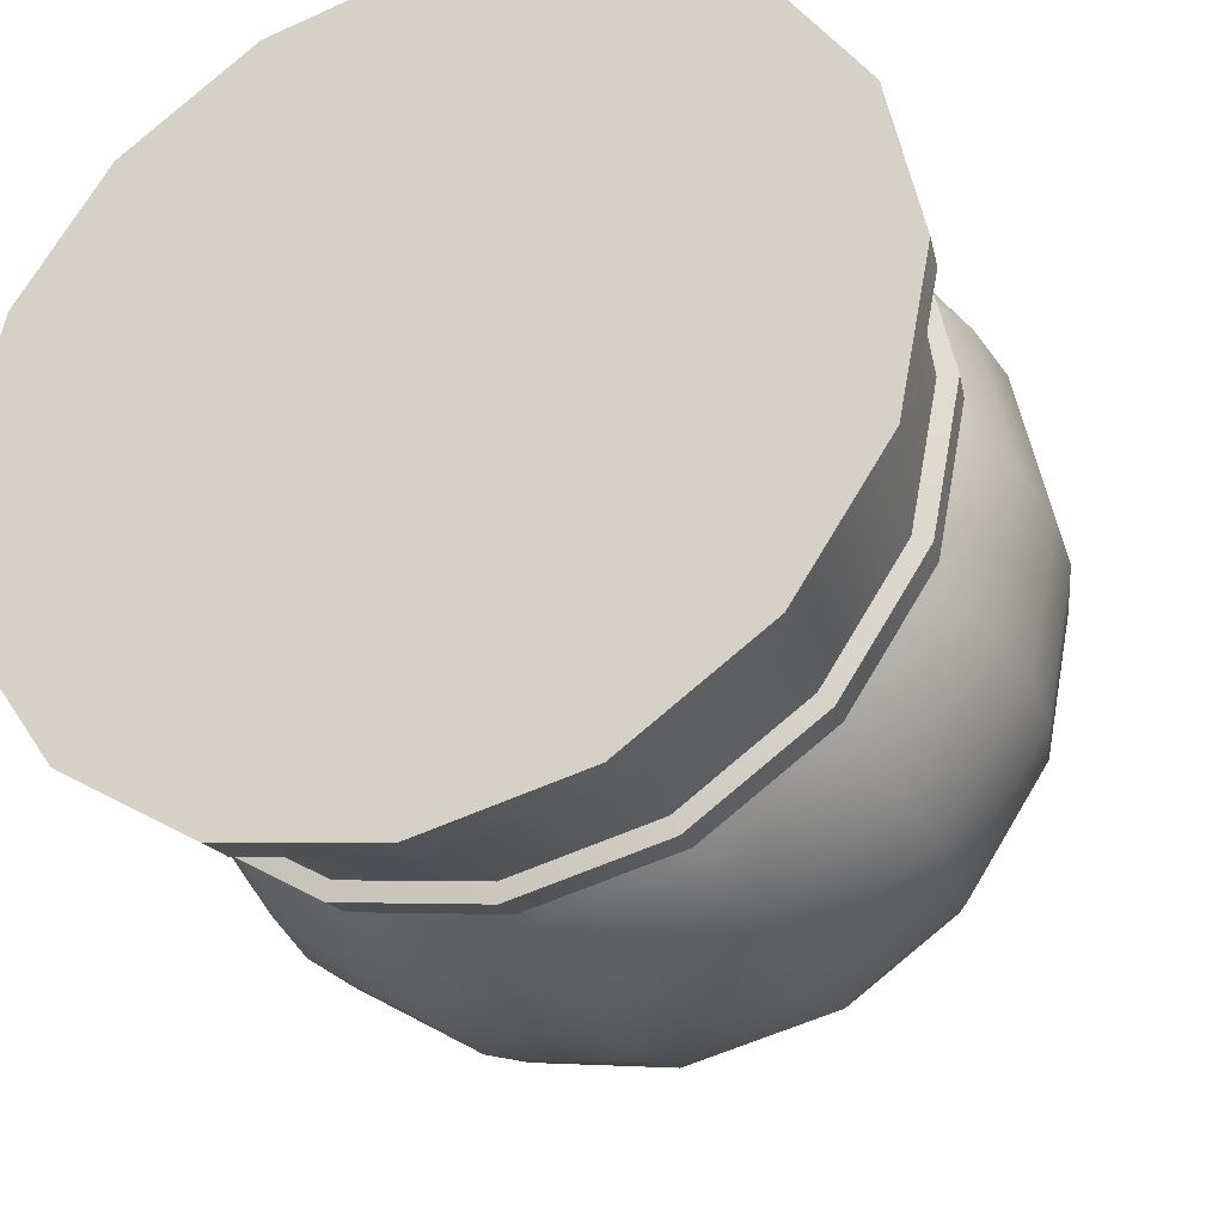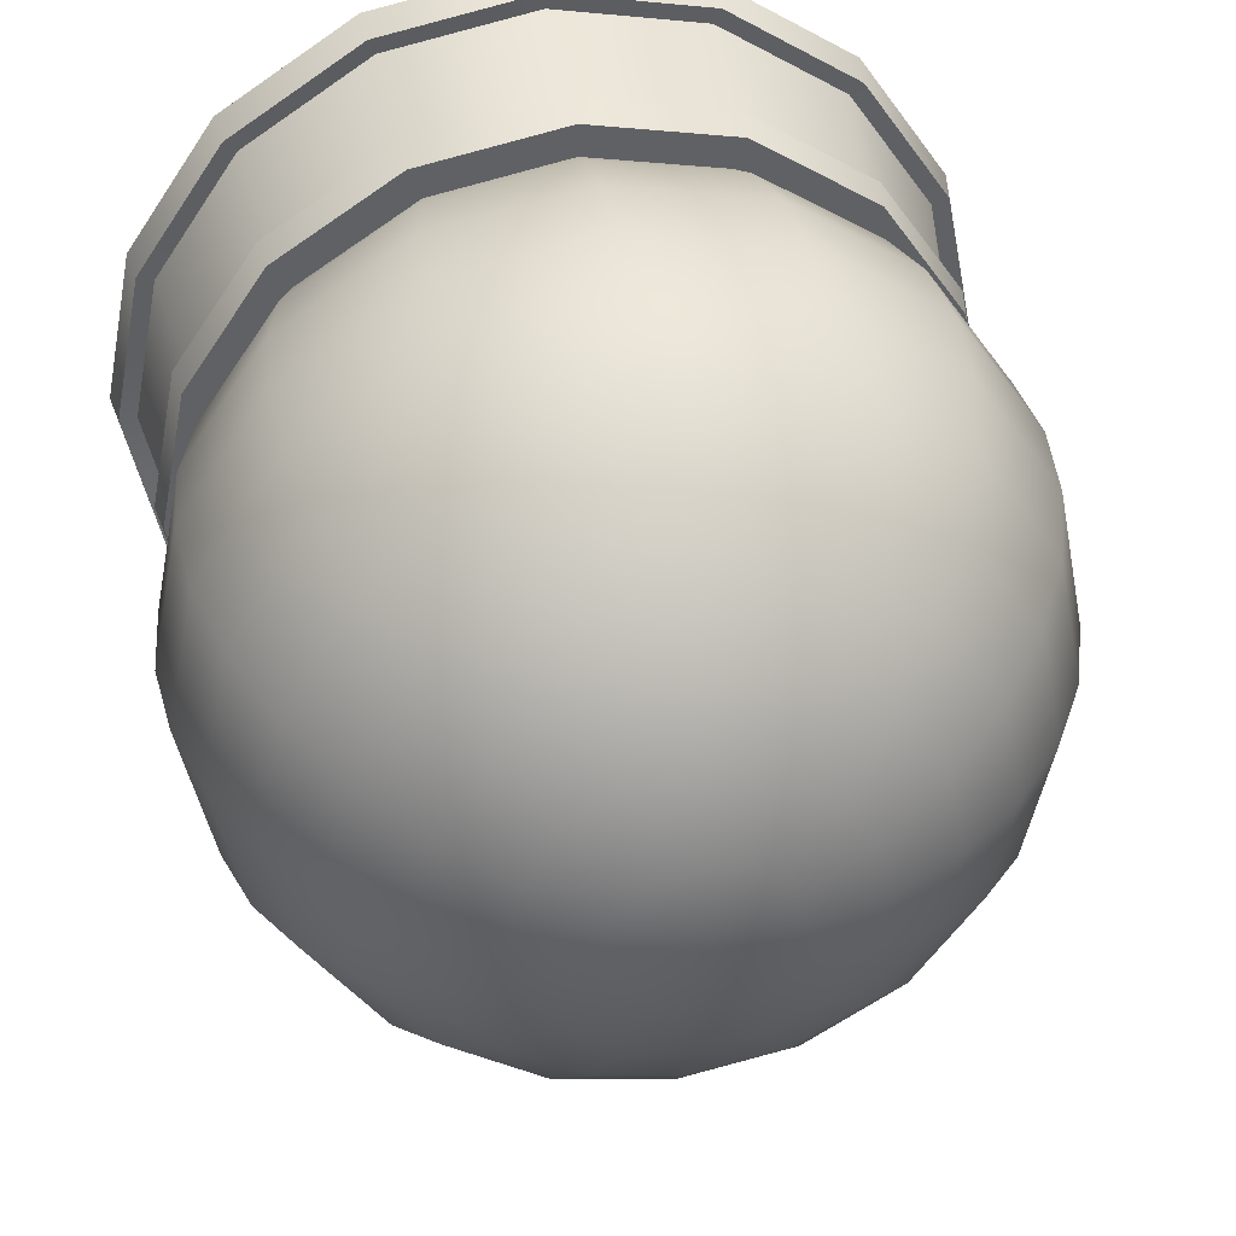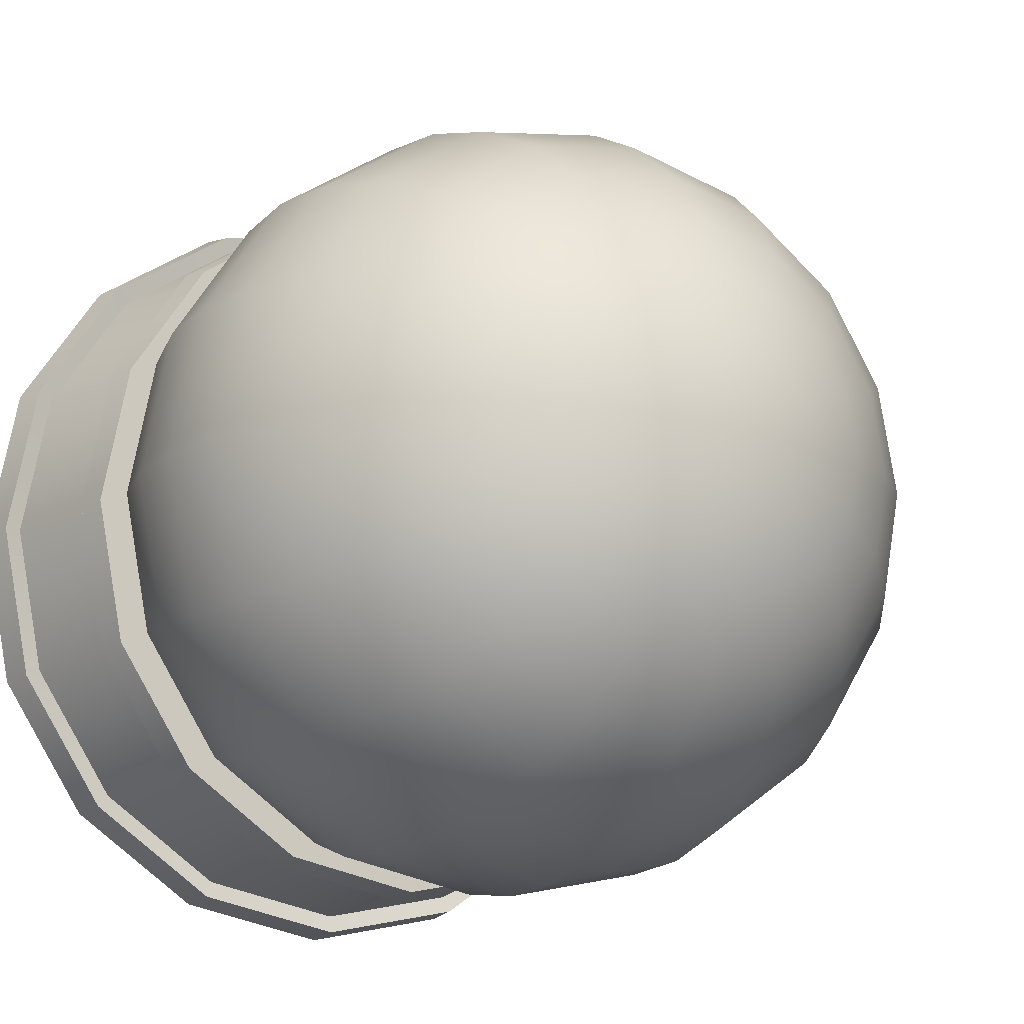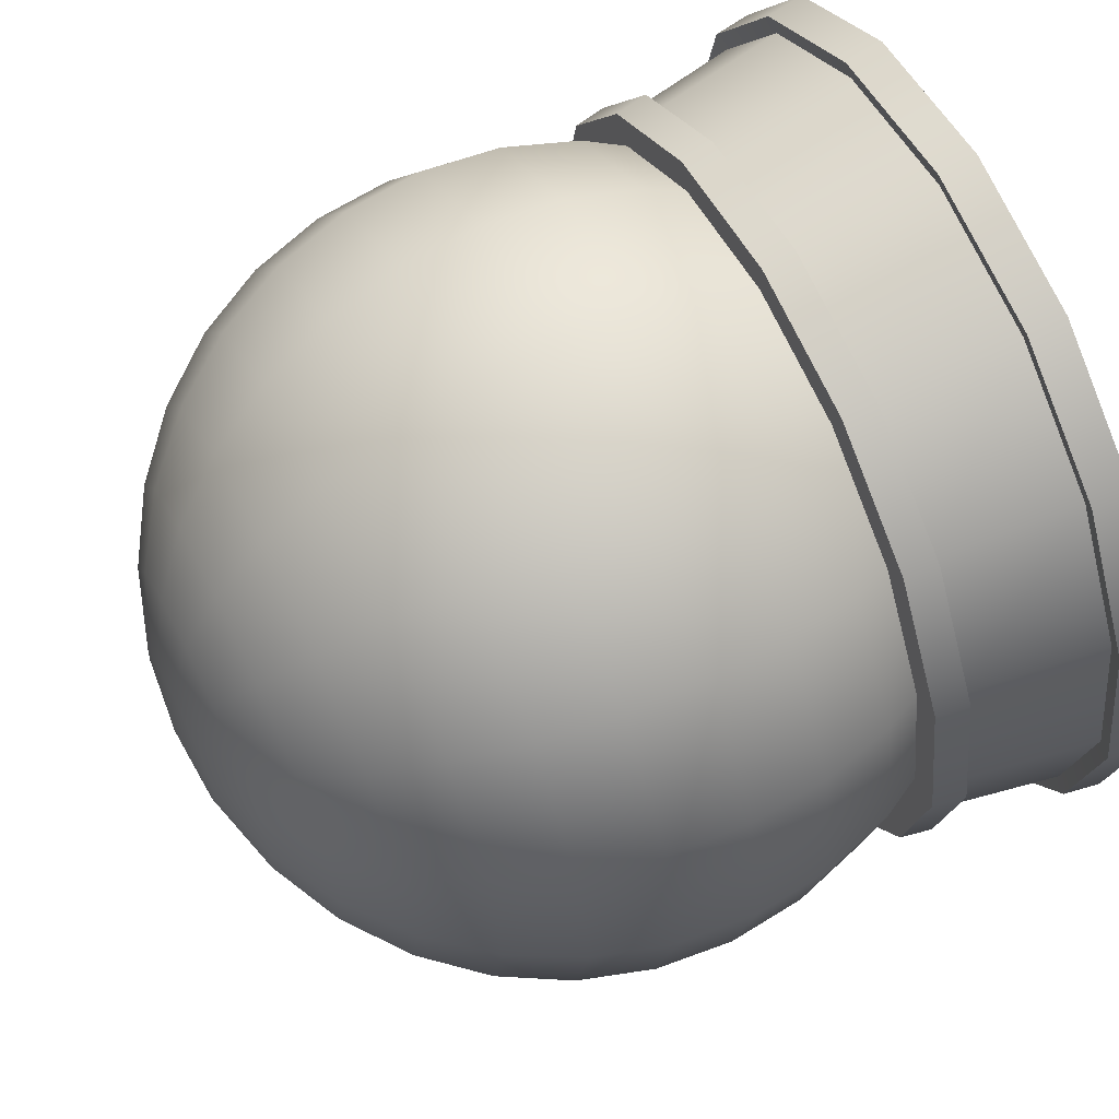
<metadata>
{"format":"obj","ext":"obj","renderer":"f3d","projection":"perspective","resolution":1024,"background":"white","views":[{"elev":-31.4,"azim":22.4,"up":"+Z"},{"elev":40.2,"azim":170.0,"up":"+Z"},{"elev":-13.9,"azim":146.0,"up":"+Z"},{"elev":63.3,"azim":-116.5,"up":"+Z"}]}
</metadata>
<code>
o Cylinder_Cylinder.002
v 0 -1 -0
v -0 -0.483 0
v 0 -1 -1.043
v 0 -0.483 -0.9502
v 0.3991 -1 -0.9634
v 0.3636 -0.483 -0.8779
v 0.7374 -1 -0.7374
v 0.6719 -0.483 -0.6719
v 0.9634 -1 -0.3991
v 0.8779 -0.483 -0.3636
v 1.043 -1 0
v 0.9502 -0.483 0
v 0.9634 -1 0.3991
v 0.8779 -0.483 0.3636
v 0.7374 -1 0.7374
v 0.6719 -0.483 0.6719
v 0.3991 -1 0.9634
v 0.3636 -0.483 0.8779
v 0 -1 1.043
v 0 -0.483 0.9502
v -0.3991 -1 0.9634
v -0.3636 -0.483 0.8779
v -0.7374 -1 0.7374
v -0.6719 -0.483 0.6719
v -0.9634 -1 0.3991
v -0.8779 -0.483 0.3636
v -1.043 -1 -0
v -0.9502 -0.483 -0
v -0.9634 -1 -0.3991
v -0.8779 -0.483 -0.3636
v -0.7374 -1 -0.7374
v -0.6719 -0.483 -0.6719
v -0.3991 -1 -0.9634
v -0.3636 -0.483 -0.8779
v -0 -0.5724 -0.9212
v 0.3525 -0.5724 -0.851
v 0.6514 -0.5724 -0.6514
v 0.851 -0.5724 -0.3525
v 0.9212 -0.5724 0
v 0.851 -0.5724 0.3525
v 0.6514 -0.5724 0.6514
v 0.3525 -0.5724 0.851
v 0 -0.5724 0.9212
v -0.3525 -0.5724 0.851
v -0.6514 -0.5724 0.6514
v -0.851 -0.5724 0.3525
v -0.9212 -0.5724 -0
v -0.851 -0.5724 -0.3525
v -0.6514 -0.5724 -0.6514
v -0.3525 -0.5724 -0.851
v 0.3761 -0.9145 -0.9081
v 0.695 -0.9145 -0.695
v 0.9081 -0.9145 -0.3761
v 0.9829 -0.9145 0
v 0.9081 -0.9145 0.3761
v 0.695 -0.9145 0.695
v 0.3761 -0.9145 0.9081
v 0 -0.9145 0.9829
v -0.3761 -0.9145 0.9081
v -0.695 -0.9145 0.695
v -0.9081 -0.9145 0.3761
v -0.9829 -0.9145 -0
v -0.9081 -0.9145 -0.3761
v -0.695 -0.9145 -0.695
v -0.3761 -0.9145 -0.9081
v 0 -0.9065 -1.027
v -0.3695 -0.5644 -0.8921
v 0 -0.5644 -0.9656
v -0.6828 -0.5644 -0.6828
v -0.8921 -0.5644 -0.3695
v -0.9656 -0.5644 -0
v -0.8921 -0.5644 0.3695
v -0.6828 -0.5644 0.6828
v -0.3695 -0.5644 0.8921
v 0 -0.5644 0.9656
v 0.3695 -0.5644 0.8921
v 0.6828 -0.5644 0.6828
v 0.8921 -0.5644 0.3695
v 0.9656 -0.5644 0
v 0.8921 -0.5644 -0.3695
v 0.6828 -0.5644 -0.6828
v 0.3695 -0.5644 -0.8921
v 0 -0.9145 -0.9829
v 0.3932 -0.9065 -0.9492
v 0.7265 -0.9065 -0.7265
v 0.9492 -0.9065 -0.3932
v 1.027 -0.9065 0
v 0.9492 -0.9065 0.3932
v 0.7265 -0.9065 0.7265
v 0.3932 -0.9065 0.9492
v 0 -0.9065 1.027
v -0.3932 -0.9065 0.9492
v -0.7265 -0.9065 0.7265
v -0.9492 -0.9065 0.3932
v -1.027 -0.9065 -0
v -0.9492 -0.9065 -0.3932
v -0.7265 -0.9065 -0.7265
v -0.3932 -0.9065 -0.9492
v -0.5192 -0.5192 0.5192
v -0.5192 0.5192 0.5192
v -0.5192 -0.5192 -0.5192
v -0.5192 0.5192 -0.5192
v 0.5192 -0.5192 0.5192
v 0.5192 0.5192 0.5192
v 0.5192 -0.5192 -0.5192
v 0.5192 0.5192 -0.5192
v 0 0.9808 -0.1951
v 0 0.9239 -0.3827
v 0 0.8315 -0.5556
v 0 0.5556 -0.8315
v 0 0.3827 -0.9239
v 0 1e-06 -1
v 0 -0.3827 -0.9239
v 0 -0.5556 -0.8315
v 0.07466 0.9808 -0.1802
v 0.1464 0.9239 -0.3536
v 0.2126 0.8315 -0.5133
v 0.2706 0.7071 -0.6533
v 0.3182 0.5556 -0.7682
v 0.3536 0.3827 -0.8536
v 0.3753 0.1951 -0.9061
v 0.3827 1e-06 -0.9239
v 0.3753 -0.1951 -0.9061
v 0.3536 -0.3827 -0.8536
v 0.3182 -0.5556 -0.7682
v 0.1379 0.9808 -0.1379
v 0.2706 0.9239 -0.2706
v 0.3928 0.8315 -0.3928
v 0.5 0.7071 -0.5
v 0.5879 0.5556 -0.5879
v 0.6533 0.3827 -0.6533
v 0.6935 0.1951 -0.6935
v 0.7071 1e-06 -0.7071
v 0.6935 -0.1951 -0.6935
v 0.6533 -0.3827 -0.6533
v 0.5879 -0.5556 -0.5879
v 0.1802 0.9808 -0.07466
v 0.3536 0.9239 -0.1464
v 0.5133 0.8315 -0.2126
v 0.6533 0.7071 -0.2706
v 0.7682 0.5556 -0.3182
v 0.8536 0.3827 -0.3536
v 0.9061 0.1951 -0.3753
v 0.9239 1e-06 -0.3827
v 0.9061 -0.1951 -0.3753
v 0.8536 -0.3827 -0.3536
v 0.7682 -0.5556 -0.3182
v 0.1951 0.9808 0
v 0.3827 0.9239 0
v 0.5556 0.8315 0
v 0.7071 0.7071 0
v 0.8315 0.5556 0
v 0.9239 0.3827 0
v 0.9808 0.1951 0
v 1 1e-06 0
v 0.9808 -0.1951 0
v 0.9239 -0.3827 0
v 0.8315 -0.5556 0
v 0.1802 0.9808 0.07466
v 0.3536 0.9239 0.1464
v 0.5133 0.8315 0.2126
v 0.6533 0.7071 0.2706
v 0.7682 0.5556 0.3182
v 0.8536 0.3827 0.3536
v 0.9061 0.1951 0.3753
v 0.9239 1e-06 0.3827
v 0.9061 -0.1951 0.3753
v 0.8536 -0.3827 0.3536
v 0.7682 -0.5556 0.3182
v 0.1379 0.9808 0.1379
v 0.2706 0.9239 0.2706
v 0.3928 0.8315 0.3928
v 0.5 0.7071 0.5
v 0.5879 0.5556 0.5879
v 0.6533 0.3827 0.6533
v 0.6935 0.1951 0.6935
v 0.7071 1e-06 0.7071
v 0.6935 -0.1951 0.6935
v 0.6533 -0.3827 0.6533
v 0.5879 -0.5556 0.5879
v 0.07466 0.9808 0.1802
v 0.1464 0.9239 0.3536
v 0.2126 0.8315 0.5133
v 0.2706 0.7071 0.6533
v 0.3182 0.5556 0.7682
v 0.3536 0.3827 0.8536
v 0.3753 0.1951 0.9061
v 0.3827 1e-06 0.9239
v 0.3753 -0.1951 0.9061
v 0.3536 -0.3827 0.8536
v 0.3182 -0.5556 0.7682
v -0 0.9808 0.1951
v -0 0.9239 0.3827
v -0 0.8315 0.5556
v -0 0.7071 0.7071
v -0 0.5556 0.8315
v -0 0.3827 0.9239
v -0 0.1951 0.9808
v -0 1e-06 1
v -0 -0.1951 0.9808
v -0 -0.3827 0.9239
v -0 -0.5556 0.8315
v -0 1 1e-06
v -0.07466 0.9808 0.1802
v -0.1464 0.9239 0.3536
v -0.2126 0.8315 0.5133
v -0.2706 0.7071 0.6533
v -0.3182 0.5556 0.7682
v -0.3536 0.3827 0.8536
v -0.3753 0.1951 0.9061
v -0.3827 1e-06 0.9239
v -0.3753 -0.1951 0.9061
v -0.3536 -0.3827 0.8536
v -0.3182 -0.5556 0.7682
v -0.1379 0.9808 0.1379
v -0.2706 0.9239 0.2706
v -0.3928 0.8315 0.3928
v -0.5 0.7071 0.5
v -0.5879 0.5556 0.5879
v -0.6533 0.3827 0.6533
v -0.6935 0.1951 0.6935
v -0.7071 1e-06 0.7071
v -0.6935 -0.1951 0.6935
v -0.6533 -0.3827 0.6533
v -0.5879 -0.5556 0.5879
v -0.1802 0.9808 0.07466
v -0.3536 0.9239 0.1464
v -0.5133 0.8315 0.2126
v -0.6533 0.7071 0.2706
v -0.7682 0.5556 0.3182
v -0.8536 0.3827 0.3536
v -0.9061 0.1951 0.3753
v -0.9239 1e-06 0.3827
v -0.9061 -0.1951 0.3753
v -0.8536 -0.3827 0.3536
v -0.7682 -0.5556 0.3182
v -0.1951 0.9808 0
v -0.3827 0.9239 0
v -0.5556 0.8315 0
v -0.7071 0.7071 0
v -0.8315 0.5556 -0
v -0.9239 0.3827 -0
v -0.9808 0.1951 0
v -1 1e-06 -0
v -0.9808 -0.1951 0
v -0.9239 -0.3827 -0
v -0.8315 -0.5556 -0
v -0.1802 0.9808 -0.07466
v -0.3536 0.9239 -0.1464
v -0.5133 0.8315 -0.2126
v -0.6533 0.7071 -0.2706
v -0.7682 0.5556 -0.3182
v -0.8536 0.3827 -0.3536
v -0.9061 0.1951 -0.3753
v -0.9239 1e-06 -0.3827
v -0.9061 -0.1951 -0.3753
v -0.8536 -0.3827 -0.3536
v -0.7682 -0.5556 -0.3182
v -0.1379 0.9808 -0.1379
v -0.2706 0.9239 -0.2706
v -0.3928 0.8315 -0.3928
v -0.5 0.7071 -0.5
v -0.5879 0.5556 -0.5879
v -0.6533 0.3827 -0.6533
v -0.6935 0.1951 -0.6935
v -0.7071 1e-06 -0.7071
v -0.6935 -0.1951 -0.6935
v -0.6533 -0.3827 -0.6533
v -0.5879 -0.5556 -0.5879
v -0.07466 0.9808 -0.1802
v -0.1464 0.9239 -0.3536
v -0.2126 0.8315 -0.5133
v -0.2706 0.7071 -0.6533
v -0.3182 0.5556 -0.7682
v -0.3536 0.3827 -0.8536
v -0.3753 0.1951 -0.9061
v -0.3827 1e-06 -0.9239
v -0.3753 -0.1951 -0.9061
v -0.3536 -0.3827 -0.8536
v -0.3182 -0.5556 -0.7682
v 0 0.7071 -0.7071
v 0 0.1951 -0.9808
v 0 -0.1951 -0.9808
v -0.3525 -0.5724 -0.851
v -0 -0.5724 -0.9212
v -0.6514 -0.5724 -0.6514
v -0.851 -0.5724 -0.3525
v -0.9212 -0.5724 -0
v -0.851 -0.5724 0.3525
v -0.6514 -0.5724 0.6514
v -0.3525 -0.5724 0.851
v 0 -0.5724 0.9212
v 0.3525 -0.5724 0.851
v 0.6514 -0.5724 0.6514
v 0.851 -0.5724 0.3525
v 0.9212 -0.5724 0
v 0.851 -0.5724 -0.3525
v 0.6514 -0.5724 -0.6514
v 0.3525 -0.5724 -0.851
v 0 -0.9145 -0.9829
v 0.3761 -0.9145 -0.9081
v 0.695 -0.9145 -0.695
v 0.9081 -0.9145 -0.3761
v 0.9829 -0.9145 0
v 0.9081 -0.9145 0.3761
v 0.695 -0.9145 0.695
v 0.3761 -0.9145 0.9081
v 0 -0.9145 0.9829
v -0.3761 -0.9145 0.9081
v -0.695 -0.9145 0.695
v -0.9081 -0.9145 0.3761
v -0.9829 -0.9145 -0
v -0.9081 -0.9145 -0.3761
v -0.695 -0.9145 -0.695
v -0.3761 -0.9145 -0.9081
v 0 -1 -1.043
v 0.3991 -1 -0.9634
v 0.3636 -0.483 -0.8779
v 0 -0.483 -0.9502
v 0.7374 -1 -0.7374
v 0.6719 -0.483 -0.6719
v 0.9634 -1 -0.3991
v 0.8779 -0.483 -0.3636
v 1.043 -1 0
v 0.9502 -0.483 0
v 0.9634 -1 0.3991
v 0.8779 -0.483 0.3636
v 0.7374 -1 0.7374
v 0.6719 -0.483 0.6719
v 0.3991 -1 0.9634
v 0.3636 -0.483 0.8779
v 0 -1 1.043
v 0 -0.483 0.9502
v -0.3991 -1 0.9634
v -0.3636 -0.483 0.8779
v -0.7374 -1 0.7374
v -0.6719 -0.483 0.6719
v -0.9634 -1 0.3991
v -0.8779 -0.483 0.3636
v -1.043 -1 -0
v -0.9502 -0.483 -0
v -0.9634 -1 -0.3991
v -0.8779 -0.483 -0.3636
v -0.7374 -1 -0.7374
v -0.6719 -0.483 -0.6719
v -0.3991 -1 -0.9634
v -0.3636 -0.483 -0.8779
v -0.3695 -0.5644 -0.8921
v 0 -0.5644 -0.9656
v -0.6828 -0.5644 -0.6828
v -0.8921 -0.5644 -0.3695
v -0.9656 -0.5644 -0
v -0.8921 -0.5644 0.3695
v -0.6828 -0.5644 0.6828
v -0.3695 -0.5644 0.8921
v 0 -0.5644 0.9656
v 0.3695 -0.5644 0.8921
v 0.6828 -0.5644 0.6828
v 0.8921 -0.5644 0.3695
v 0.9656 -0.5644 0
v 0.8921 -0.5644 -0.3695
v 0.6828 -0.5644 -0.6828
v 0.3695 -0.5644 -0.8921
v 0 -0.9065 -1.027
v 0.3932 -0.9065 -0.9492
v 0.7265 -0.9065 -0.7265
v 0.9492 -0.9065 -0.3932
v 1.027 -0.9065 0
v 0.9492 -0.9065 0.3932
v 0.7265 -0.9065 0.7265
v 0.3932 -0.9065 0.9492
v 0 -0.9065 1.027
v -0.3932 -0.9065 0.9492
v -0.7265 -0.9065 0.7265
v -0.9492 -0.9065 0.3932
v -1.027 -0.9065 -0
v -0.9492 -0.9065 -0.3932
v -0.7265 -0.9065 -0.7265
v -0.3932 -0.9065 -0.9492
v -0.5192 -0.5192 0.5192
v -0.5192 0.5192 0.5192
v -0.5192 0.5192 0.5192
v -0.5192 0.5192 -0.5192
v -0.5192 0.5192 -0.5192
v -0.5192 -0.5192 -0.5192
v 0.5192 0.5192 -0.5192
v 0.5192 0.5192 -0.5192
v 0.5192 -0.5192 -0.5192
v 0.5192 0.5192 0.5192
v 0.5192 0.5192 0.5192
v 0.5192 -0.5192 0.5192
f 380 381 383 385
f 101 384 386 388
f 105 387 389 391
f 103 390 382 99
f 106 102 100 104
f 5 7 1
f 8 6 2
f 349 319 318 363
f 7 9 1
f 10 8 2
f 363 318 321 362
f 9 11 1
f 12 10 2
f 362 321 323 361
f 11 13 1
f 14 12 2
f 361 323 325 360
f 13 15 1
f 16 14 2
f 360 325 327 359
f 15 17 1
f 18 16 2
f 359 327 329 358
f 17 19 1
f 20 18 2
f 358 329 331 357
f 19 21 1
f 22 20 2
f 357 331 333 356
f 21 23 1
f 24 22 2
f 356 333 335 355
f 23 25 1
f 26 24 2
f 355 335 337 354
f 25 27 1
f 28 26 2
f 354 337 339 353
f 27 29 1
f 30 28 2
f 353 339 341 352
f 29 31 1
f 32 30 2
f 352 341 343 351
f 31 33 1
f 34 32 2
f 351 343 345 350
f 33 3 1
f 4 34 2
f 350 345 347 348
f 6 4 2
f 348 347 319 349
f 315 284 285 300
f 314 286 284 315
f 313 287 286 314
f 312 288 287 313
f 311 289 288 312
f 310 290 289 311
f 309 291 290 310
f 308 292 291 309
f 307 293 292 308
f 306 294 293 307
f 305 295 294 306
f 304 296 295 305
f 303 297 296 304
f 302 298 297 303
f 301 299 298 302
f 300 285 299 301
f 316 364 365 317
f 317 365 366 320
f 320 366 367 322
f 322 367 368 324
f 324 368 369 326
f 326 369 370 328
f 328 370 371 330
f 330 371 372 332
f 332 372 373 334
f 334 373 374 336
f 336 374 375 338
f 338 375 376 340
f 340 376 377 342
f 342 377 378 344
f 344 378 379 346
f 346 379 364 316
f 67 68 35 50
f 69 67 50 49
f 70 69 49 48
f 71 70 48 47
f 72 71 47 46
f 73 72 46 45
f 74 73 45 44
f 75 74 44 43
f 76 75 43 42
f 77 76 42 41
f 78 77 41 40
f 79 78 40 39
f 80 79 39 38
f 81 80 38 37
f 82 81 37 36
f 68 82 36 35
f 84 66 83 51
f 85 84 51 52
f 86 85 52 53
f 87 86 53 54
f 88 87 54 55
f 89 88 55 56
f 90 89 56 57
f 91 90 57 58
f 92 91 58 59
f 93 92 59 60
f 94 93 60 61
f 95 94 61 62
f 96 95 62 63
f 97 96 63 64
f 98 97 64 65
f 66 98 65 83
f 3 5 1
f 111 110 119 120
f 282 111 120 121
f 112 282 121 122
f 107 203 115
f 283 112 122 123
f 108 107 115 116
f 113 283 123 124
f 109 108 116 117
f 114 113 124 125
f 281 109 117 118
f 110 281 118 119
f 119 118 129 130
f 120 119 130 131
f 121 120 131 132
f 122 121 132 133
f 115 203 126
f 123 122 133 134
f 116 115 126 127
f 124 123 134 135
f 117 116 127 128
f 125 124 135 136
f 118 117 128 129
f 134 133 144 145
f 127 126 137 138
f 135 134 145 146
f 128 127 138 139
f 136 135 146 147
f 129 128 139 140
f 130 129 140 141
f 131 130 141 142
f 132 131 142 143
f 133 132 143 144
f 126 203 137
f 142 141 152 153
f 143 142 153 154
f 144 143 154 155
f 137 203 148
f 145 144 155 156
f 138 137 148 149
f 146 145 156 157
f 139 138 149 150
f 147 146 157 158
f 140 139 150 151
f 141 140 151 152
f 149 148 159 160
f 157 156 167 168
f 150 149 160 161
f 158 157 168 169
f 151 150 161 162
f 152 151 162 163
f 153 152 163 164
f 154 153 164 165
f 155 154 165 166
f 148 203 159
f 156 155 166 167
f 164 163 174 175
f 165 164 175 176
f 166 165 176 177
f 159 203 170
f 167 166 177 178
f 160 159 170 171
f 168 167 178 179
f 161 160 171 172
f 169 168 179 180
f 162 161 172 173
f 163 162 173 174
f 179 178 189 190
f 172 171 182 183
f 180 179 190 191
f 173 172 183 184
f 174 173 184 185
f 175 174 185 186
f 176 175 186 187
f 177 176 187 188
f 170 203 181
f 178 177 188 189
f 171 170 181 182
f 187 186 197 198
f 188 187 198 199
f 181 203 192
f 189 188 199 200
f 182 181 192 193
f 190 189 200 201
f 183 182 193 194
f 191 190 201 202
f 184 183 194 195
f 185 184 195 196
f 186 185 196 197
f 202 201 213 214
f 195 194 206 207
f 196 195 207 208
f 197 196 208 209
f 198 197 209 210
f 199 198 210 211
f 192 203 204
f 200 199 211 212
f 193 192 204 205
f 201 200 212 213
f 194 193 205 206
f 211 210 221 222
f 204 203 215
f 212 211 222 223
f 205 204 215 216
f 213 212 223 224
f 206 205 216 217
f 214 213 224 225
f 207 206 217 218
f 208 207 218 219
f 209 208 219 220
f 210 209 220 221
f 218 217 228 229
f 219 218 229 230
f 220 219 230 231
f 221 220 231 232
f 222 221 232 233
f 215 203 226
f 223 222 233 234
f 216 215 226 227
f 224 223 234 235
f 217 216 227 228
f 225 224 235 236
f 233 232 243 244
f 226 203 237
f 234 233 244 245
f 227 226 237 238
f 235 234 245 246
f 228 227 238 239
f 236 235 246 247
f 229 228 239 240
f 230 229 240 241
f 231 230 241 242
f 232 231 242 243
f 241 240 251 252
f 242 241 252 253
f 243 242 253 254
f 244 243 254 255
f 237 203 248
f 245 244 255 256
f 238 237 248 249
f 246 245 256 257
f 239 238 249 250
f 247 246 257 258
f 240 239 250 251
f 248 203 259
f 256 255 266 267
f 249 248 259 260
f 257 256 267 268
f 250 249 260 261
f 258 257 268 269
f 251 250 261 262
f 252 251 262 263
f 253 252 263 264
f 254 253 264 265
f 255 254 265 266
f 263 262 273 274
f 264 263 274 275
f 265 264 275 276
f 266 265 276 277
f 259 203 270
f 267 266 277 278
f 260 259 270 271
f 268 267 278 279
f 261 260 271 272
f 269 268 279 280
f 262 261 272 273
f 278 277 112 283
f 271 270 107 108
f 279 278 283 113
f 272 271 108 109
f 280 279 113 114
f 273 272 109 281
f 274 273 281 110
f 275 274 110 111
f 276 275 111 282
f 277 276 282 112
f 270 203 107

</code>
